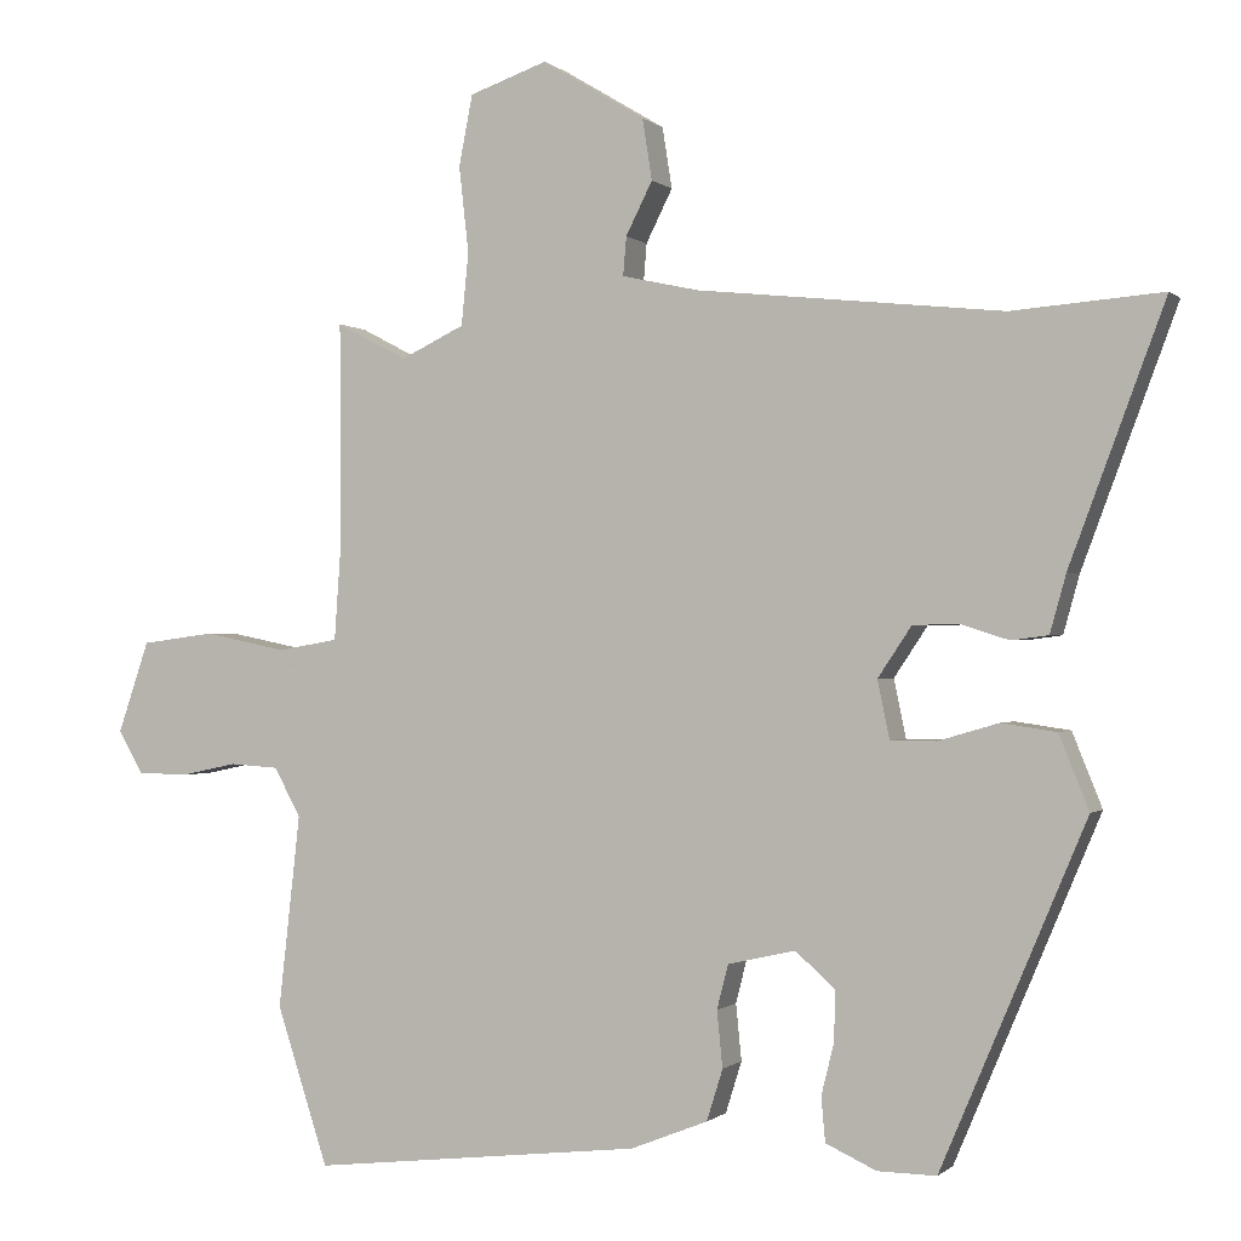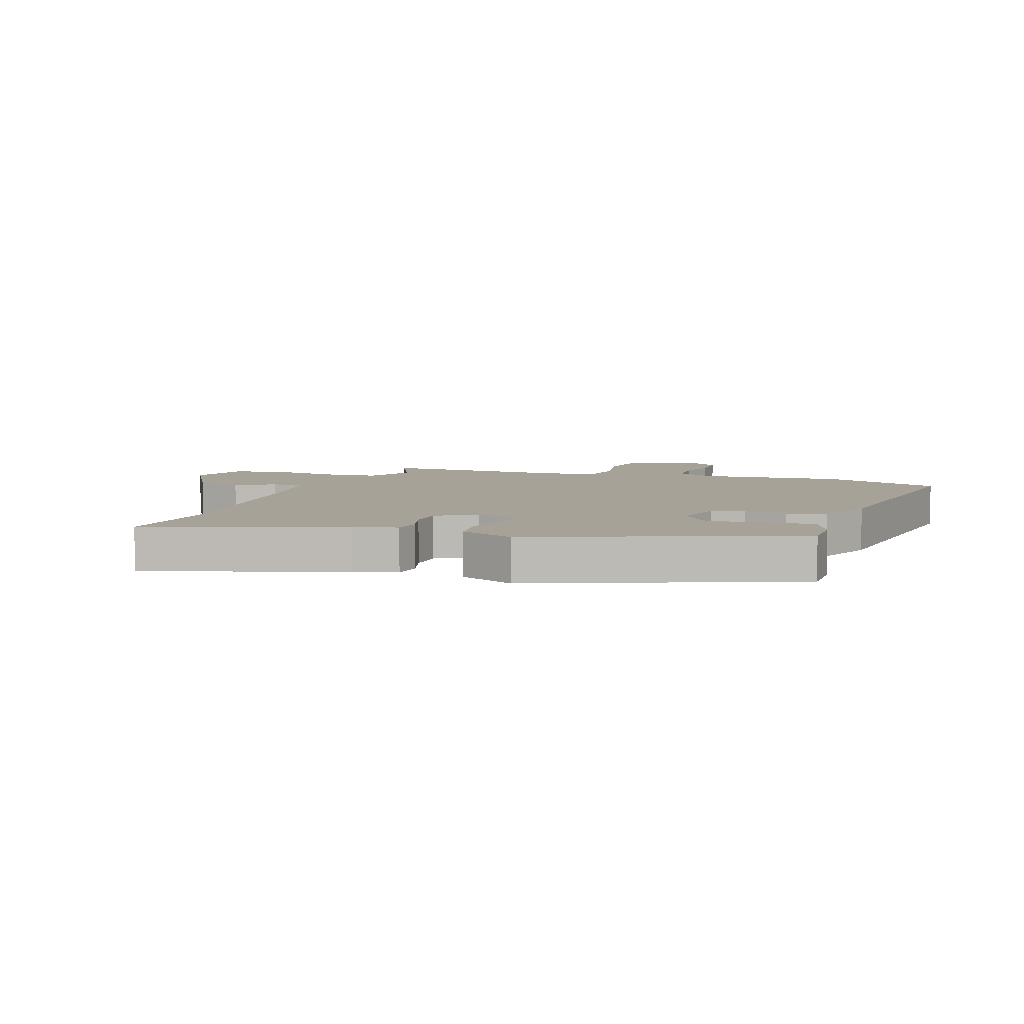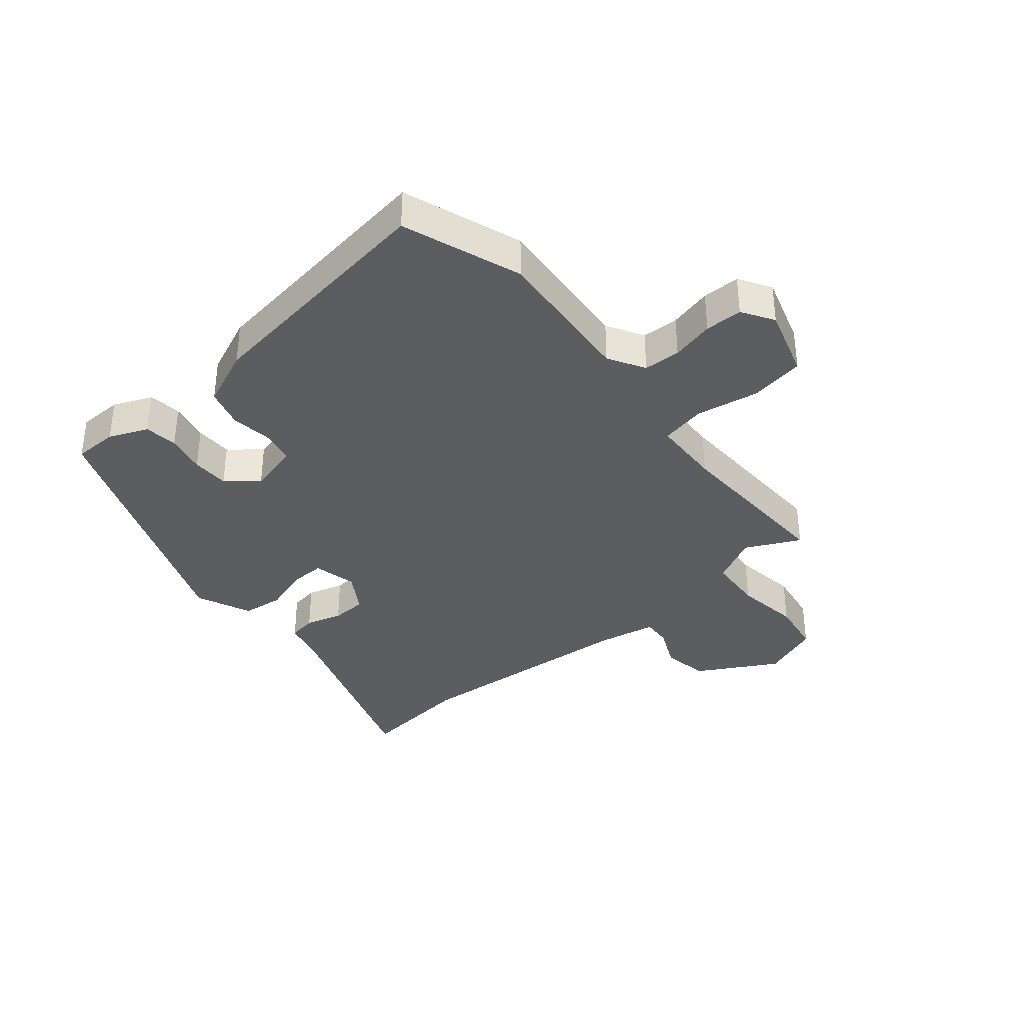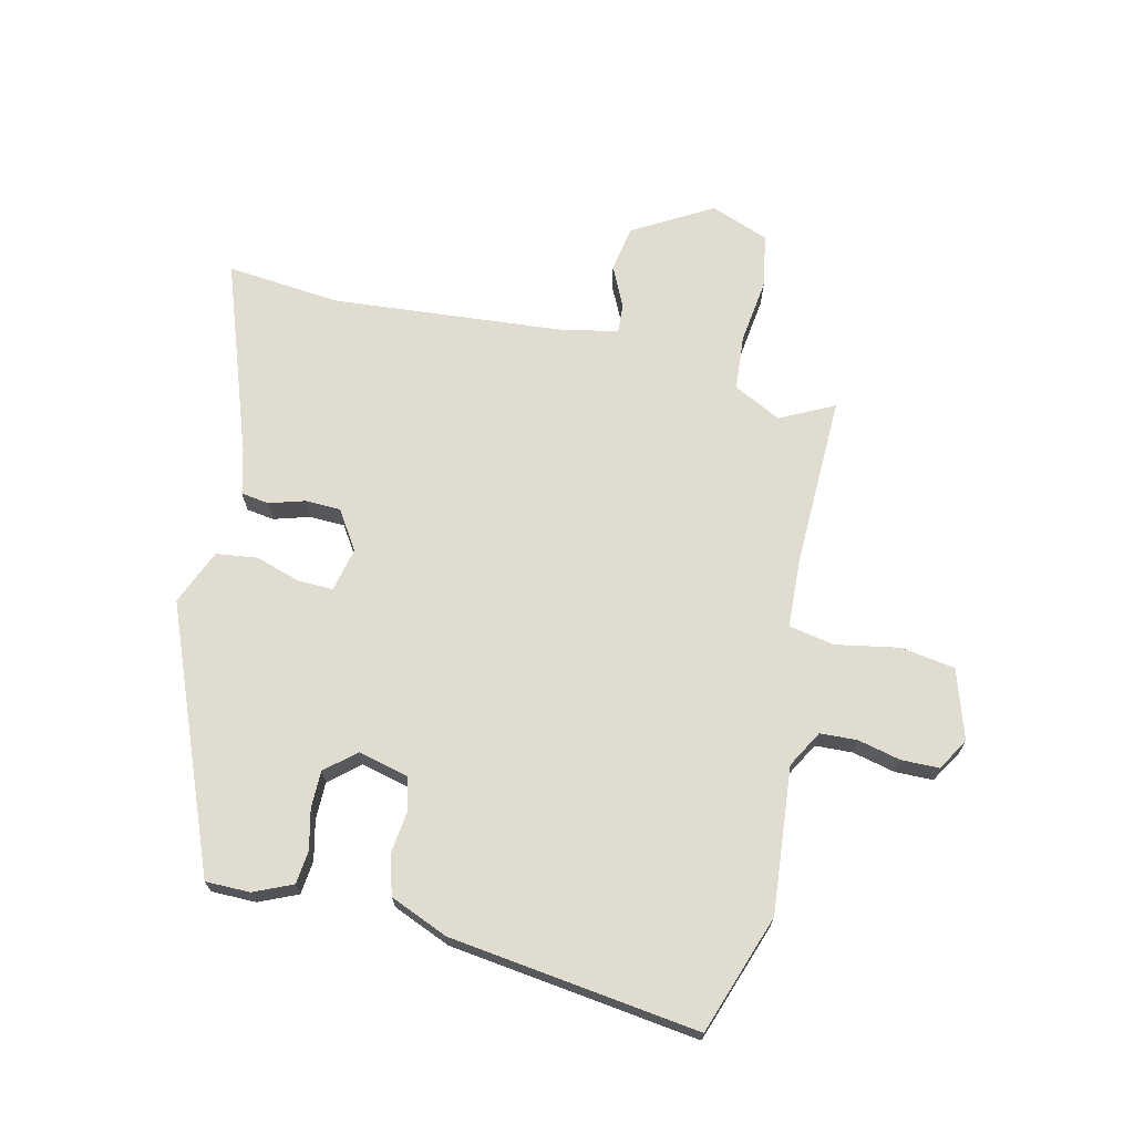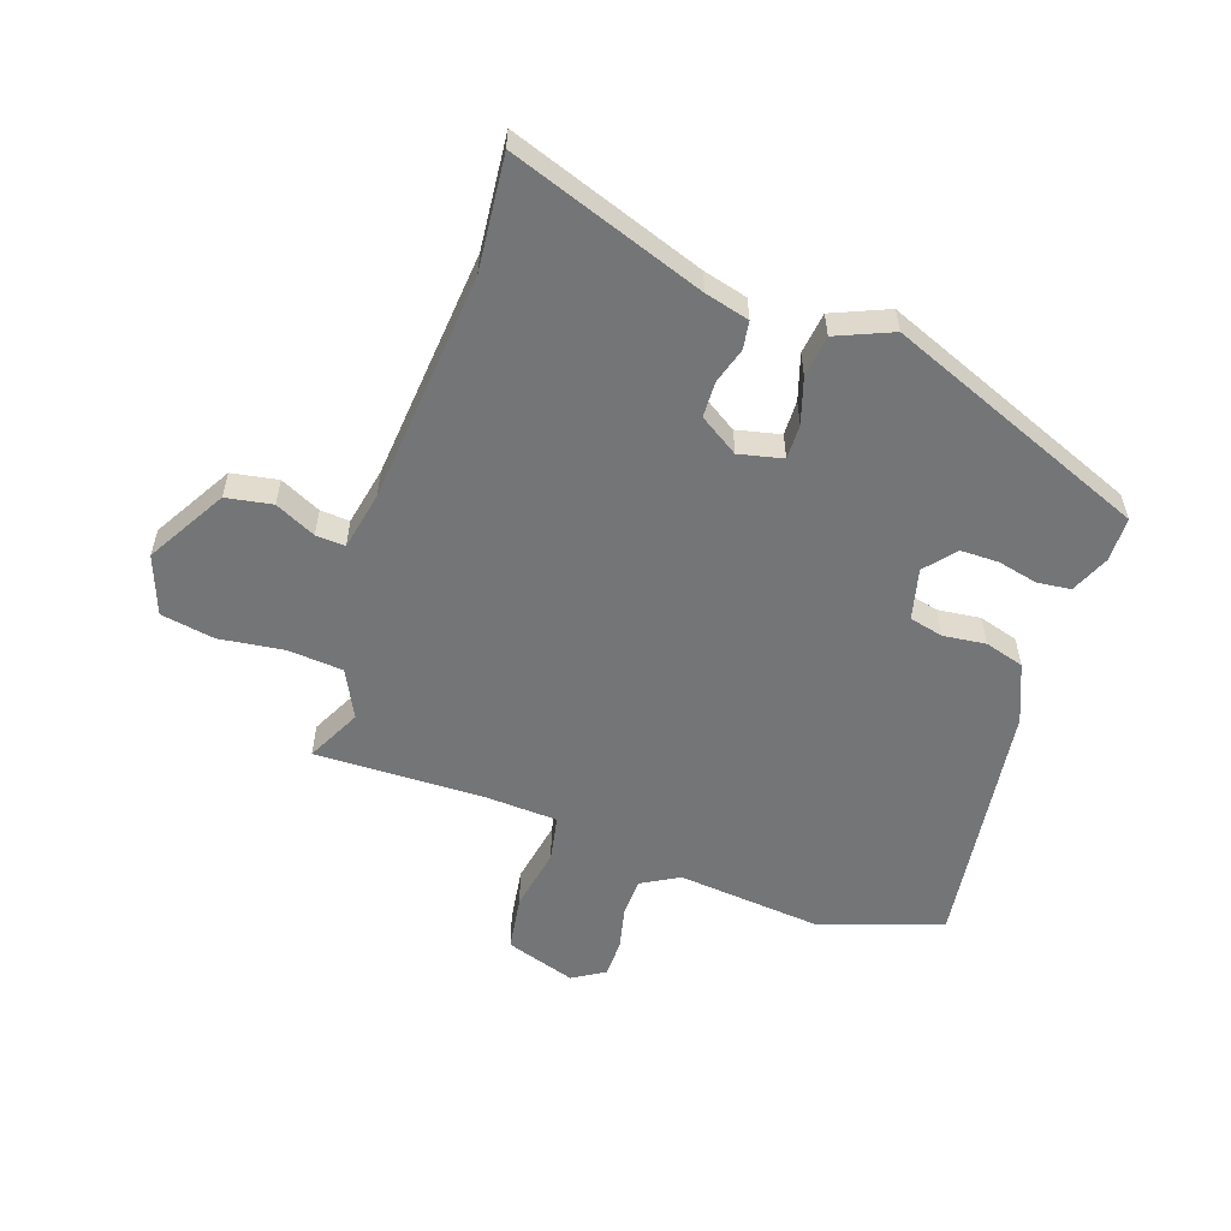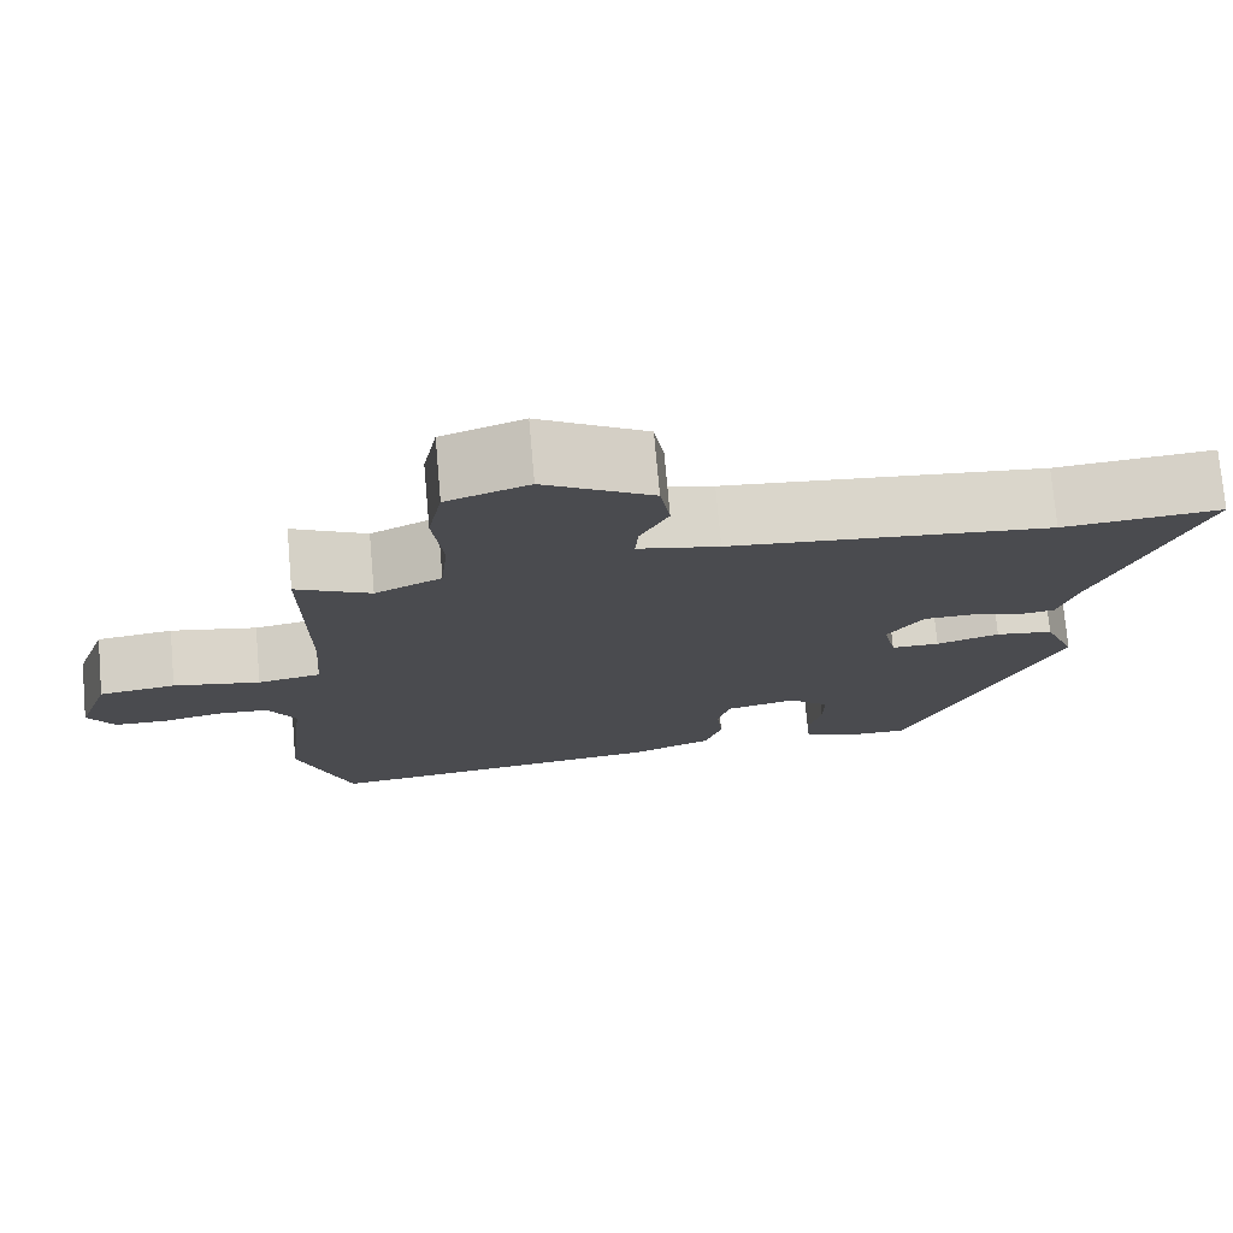
<metadata>
{"format":"obj","ext":"obj","renderer":"f3d","projection":"perspective","resolution":1024,"background":"white","views":[{"elev":-0.4,"azim":21.1,"up":"+Z"},{"elev":6.6,"azim":110.8,"up":"+Y"},{"elev":-36.4,"azim":-138.5,"up":"+Y"},{"elev":69.4,"azim":-165.8,"up":"+Y"},{"elev":-56.4,"azim":72.1,"up":"+Y"},{"elev":75.2,"azim":-5.1,"up":"+Z"}]}
</metadata>
<code>
v 0.308 0.07 -0.511
v 0.235 0.07 -0.51
v 0.172 0.07 -0.481
v 0.167 0.07 -0.426
v 0.183 0.07 -0.361
v 0.184 0.07 -0.299
v 0.135 0.07 -0.256
v 0.051 0.07 -0.275
v 0.037 0.07 -0.33
v 0.044 0.07 -0.4
v 0.024 0.07 -0.464
v -0.072 0.07 -0.502
v -0.484 0.07 -0.548
v -0.548 0.07 -0.351
v -0.521 0.07 -0.111
v -0.554 0.07 -0.05
v -0.615 0.07 -0.046
v -0.686 0.07 -0.061
v -0.748 0.07 -0.059
v -0.779 0.07 -0.006
v -0.74 0.07 0.108
v -0.649 0.07 0.12
v -0.546 0.07 0.099
v -0.471 0.07 0.112
v -0.463 0.07 0.226
v -0.464 0.07 0.508
v -0.376 0.07 0.462
v -0.297 0.07 0.5
v -0.288 0.07 0.59
v -0.3 0.07 0.697
v -0.283 0.07 0.785
v -0.186 0.07 0.819
v -0.058 0.07 0.742
v -0.046 0.07 0.666
v -0.079 0.07 0.6
v -0.083 0.07 0.552
v 0.013 0.07 0.531
v 0.392 0.07 0.491
v 0.579 0.07 0.506
v 0.461 0.07 0.189
v 0.441 0.07 0.117
v 0.395 0.07 0.111
v 0.336 0.07 0.13
v 0.278 0.07 0.129
v 0.236 0.07 0.066
v 0.251 0.07 -0.006
v 0.308 0.07 -0.006
v 0.383 0.07 0.016
v 0.451 0.07 0.006
v 0.488 0.07 -0.086
v 0.308 0 -0.511
v 0.235 0 -0.51
v 0.172 0 -0.481
v 0.167 0 -0.426
v 0.183 0 -0.361
v 0.184 0 -0.299
v 0.135 0 -0.256
v 0.051 0 -0.275
v 0.037 0 -0.33
v 0.044 0 -0.4
v 0.024 0 -0.464
v -0.072 0 -0.502
v -0.484 0 -0.548
v -0.548 0 -0.351
v -0.521 0 -0.111
v -0.554 0 -0.05
v -0.615 0 -0.046
v -0.686 0 -0.061
v -0.748 0 -0.059
v -0.779 0 -0.006
v -0.74 0 0.108
v -0.649 0 0.12
v -0.546 0 0.099
v -0.471 0 0.112
v -0.463 0 0.226
v -0.464 0 0.508
v -0.376 0 0.462
v -0.297 0 0.5
v -0.288 0 0.59
v -0.3 0 0.697
v -0.283 0 0.785
v -0.186 0 0.819
v -0.058 0 0.742
v -0.046 0 0.666
v -0.079 0 0.6
v -0.083 0 0.552
v 0.013 0 0.531
v 0.392 0 0.491
v 0.579 0 0.506
v 0.461 0 0.189
v 0.441 0 0.117
v 0.395 0 0.111
v 0.336 0 0.13
v 0.278 0 0.129
v 0.236 0 0.066
v 0.251 0 -0.006
v 0.308 0 -0.006
v 0.383 0 0.016
v 0.451 0 0.006
v 0.488 0 -0.086
f 3 4 5
f 2 3 5
f 1 2 5
f 50 1 5
f 49 50 5
f 48 49 5
f 47 48 5
f 46 47 5 6
f 45 46 6 7
f 40 41 42 43
f 40 43 44
f 39 40 44
f 38 39 44
f 37 38 44 45
f 33 34 35
f 32 33 35
f 31 32 35
f 30 31 35
f 29 30 35
f 28 29 35 36
f 45 7 8
f 37 45 8
f 36 37 8
f 28 36 8
f 27 28 8
f 21 22 23
f 20 21 23
f 19 20 23
f 18 19 23
f 17 18 23
f 16 17 23 24
f 15 16 24
f 14 15 24
f 13 14 24
f 12 13 24
f 11 12 24
f 10 11 24
f 9 10 24
f 27 8 9
f 26 27 9
f 25 26 9
f 9 24 25
f 55 54 53
f 55 53 52
f 55 52 51
f 55 51 100
f 55 100 99
f 55 99 98
f 55 98 97
f 56 55 97 96
f 57 56 96 95
f 93 92 91 90
f 94 93 90
f 94 90 89
f 94 89 88
f 95 94 88 87
f 85 84 83
f 85 83 82
f 85 82 81
f 85 81 80
f 85 80 79
f 86 85 79 78
f 58 57 95
f 58 95 87
f 58 87 86
f 58 86 78
f 58 78 77
f 73 72 71
f 73 71 70
f 73 70 69
f 73 69 68
f 73 68 67
f 74 73 67 66
f 74 66 65
f 74 65 64
f 74 64 63
f 74 63 62
f 74 62 61
f 74 61 60
f 74 60 59
f 59 58 77
f 59 77 76
f 59 76 75
f 75 74 59
f 1 51 52 2
f 2 52 53 3
f 3 53 54 4
f 4 54 55 5
f 5 55 56 6
f 6 56 57 7
f 7 57 58 8
f 8 58 59 9
f 9 59 60 10
f 10 60 61 11
f 11 61 62 12
f 12 62 63 13
f 13 63 64 14
f 14 64 65 15
f 15 65 66 16
f 16 66 67 17
f 17 67 68 18
f 18 68 69 19
f 19 69 70 20
f 20 70 71 21
f 21 71 72 22
f 22 72 73 23
f 23 73 74 24
f 24 74 75 25
f 25 75 76 26
f 26 76 77 27
f 27 77 78 28
f 28 78 79 29
f 29 79 80 30
f 30 80 81 31
f 31 81 82 32
f 32 82 83 33
f 33 83 84 34
f 34 84 85 35
f 35 85 86 36
f 36 86 87 37
f 37 87 88 38
f 38 88 89 39
f 39 89 90 40
f 40 90 91 41
f 41 91 92 42
f 42 92 93 43
f 43 93 94 44
f 44 94 95 45
f 45 95 96 46
f 46 96 97 47
f 47 97 98 48
f 48 98 99 49
f 49 99 100 50
f 50 100 51 1

</code>
